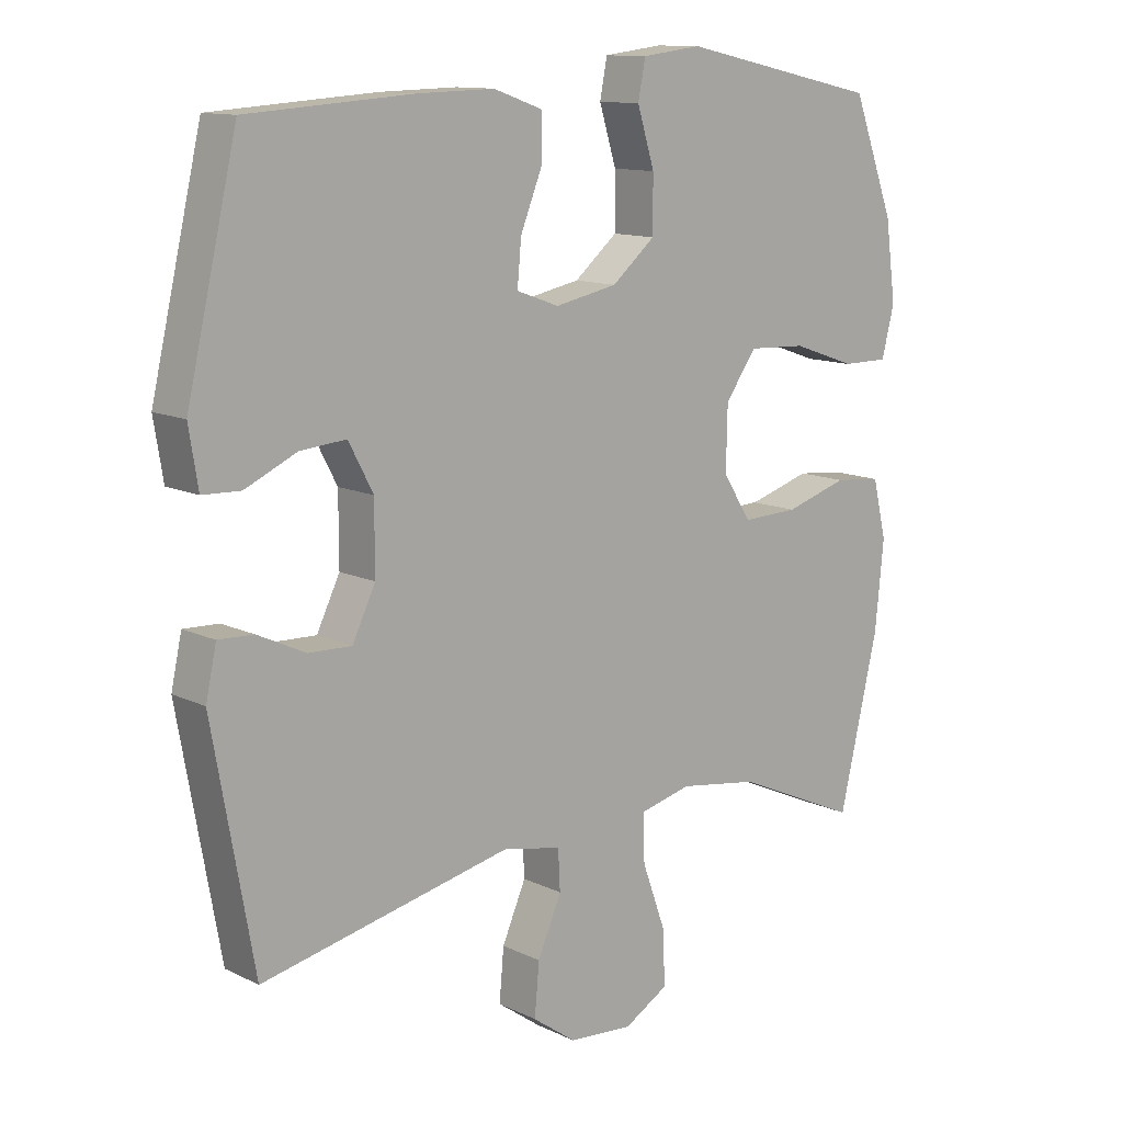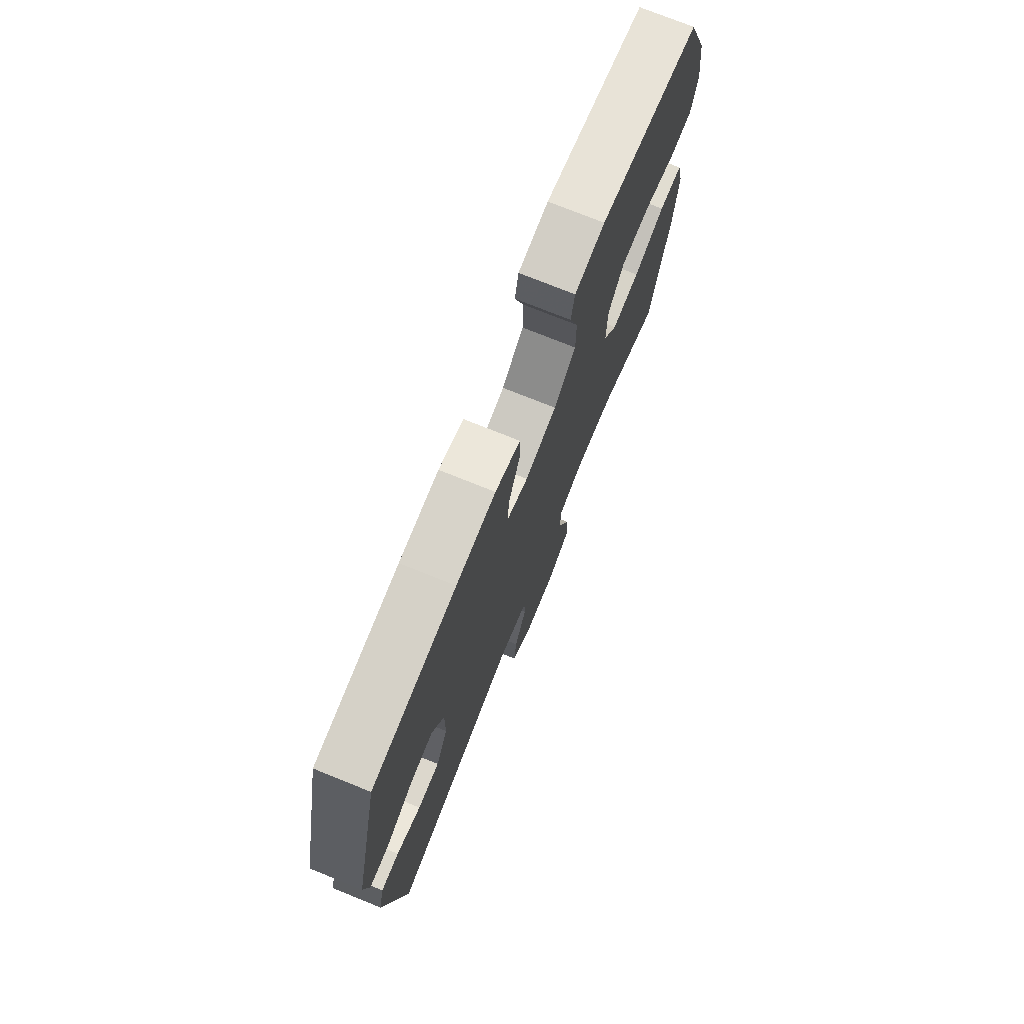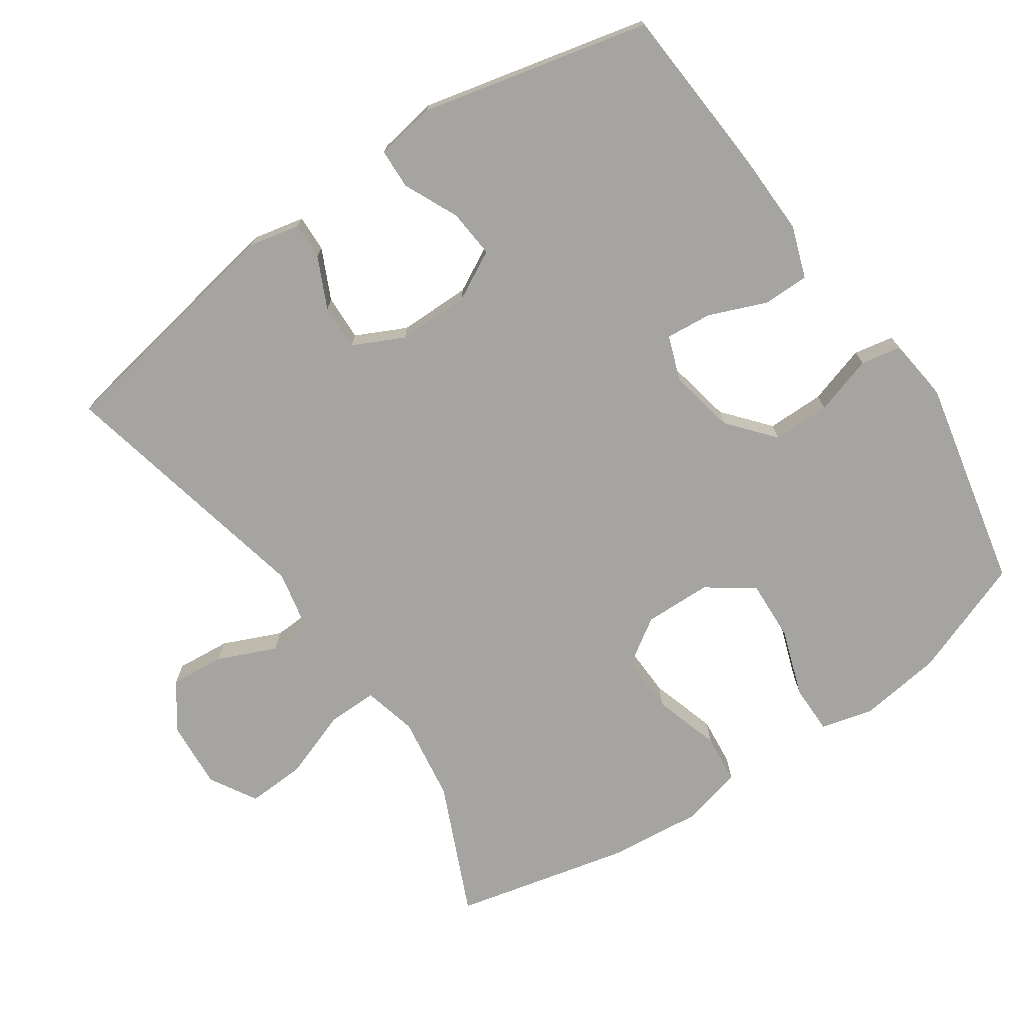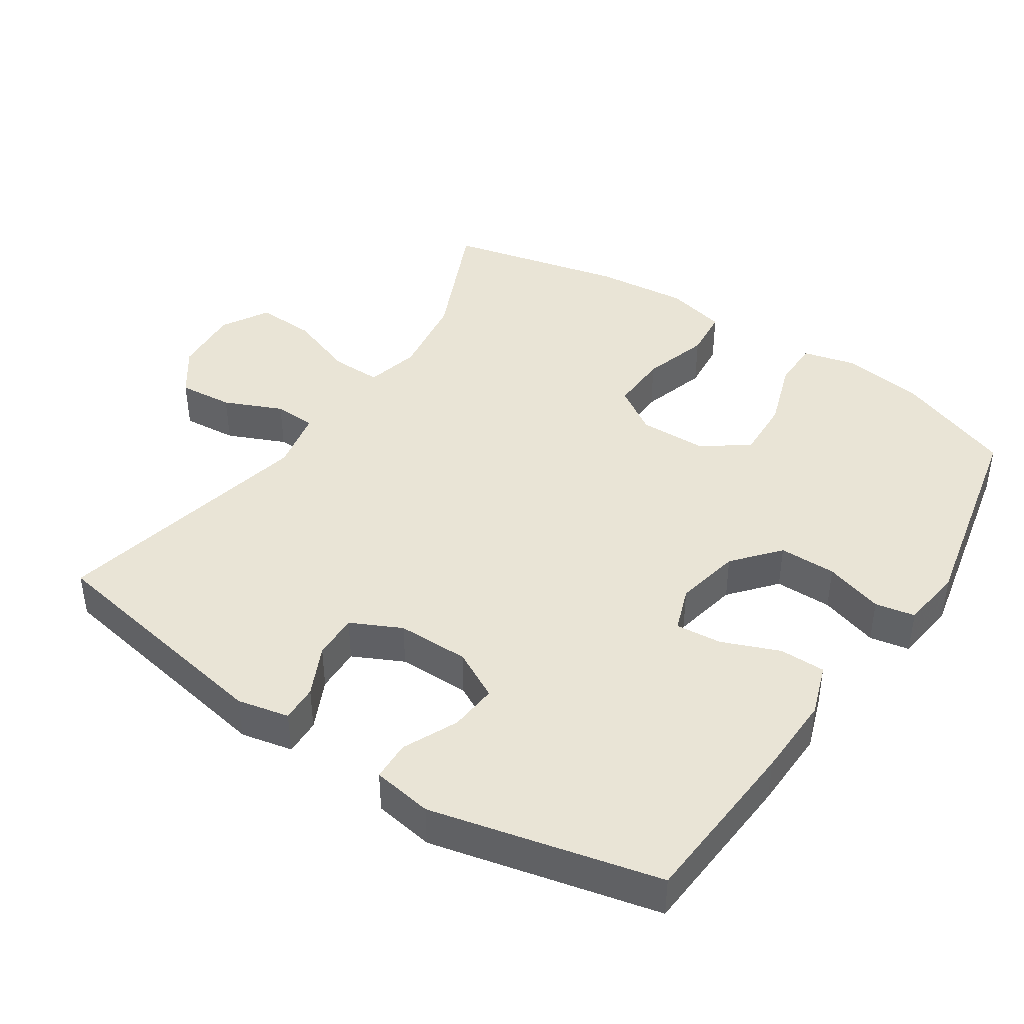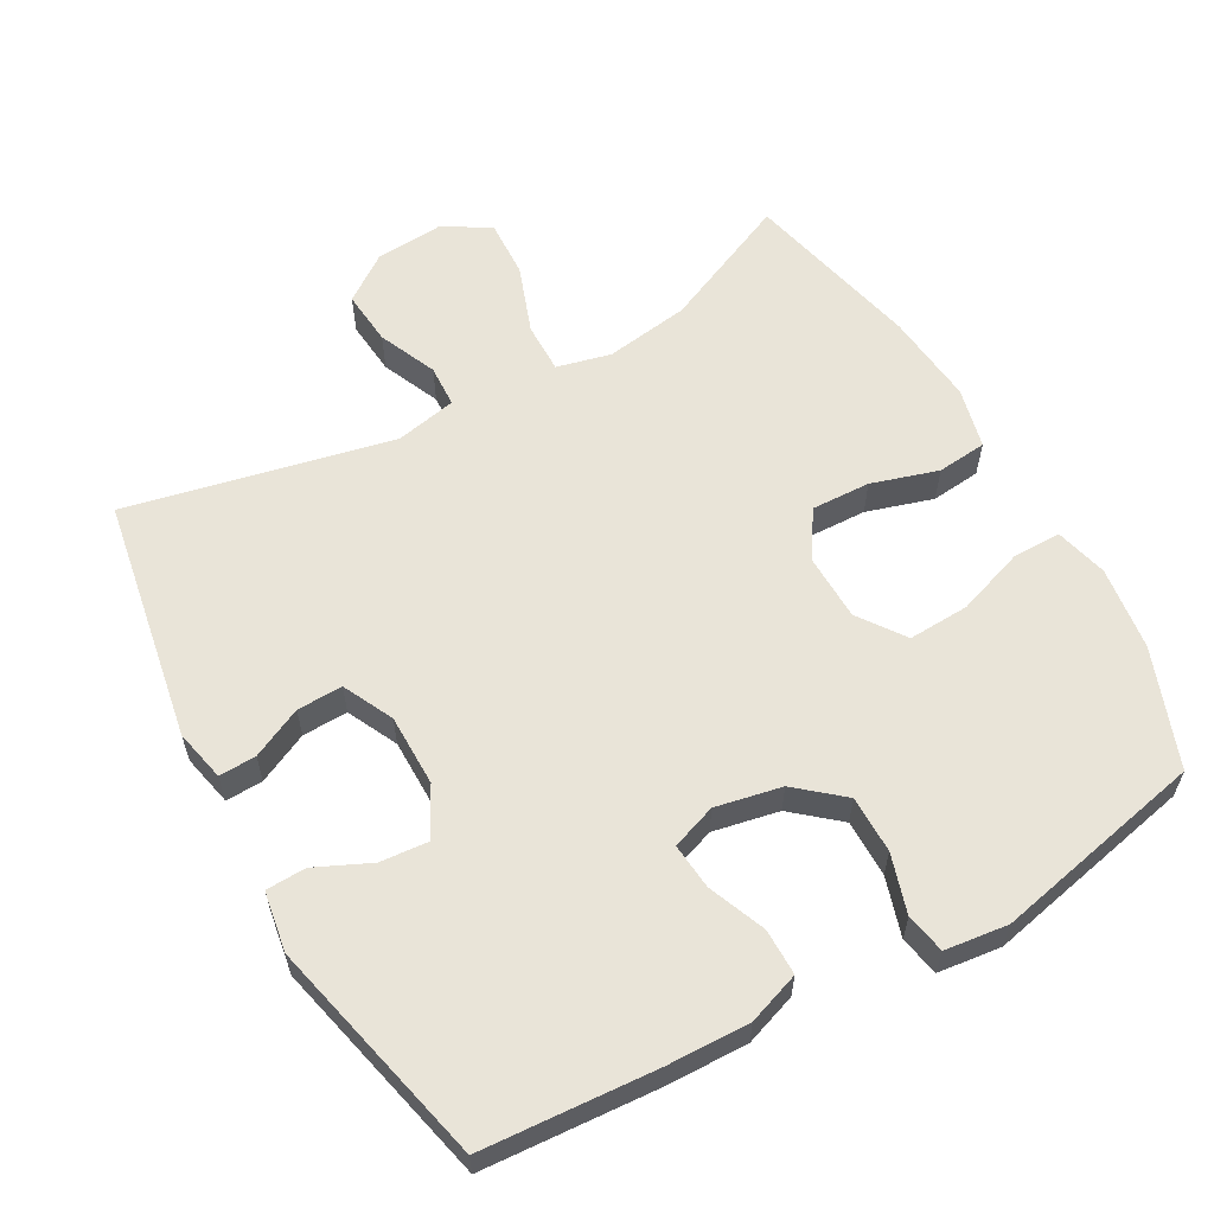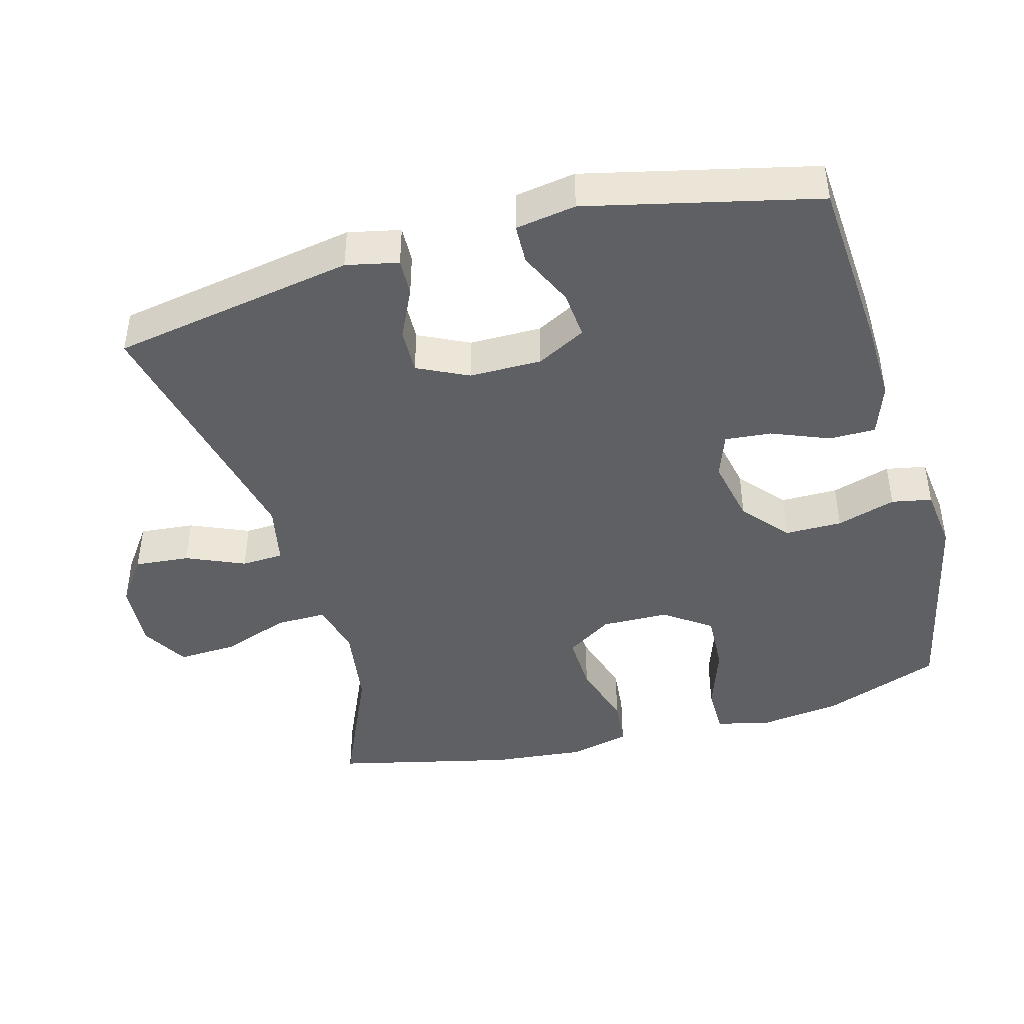
<metadata>
{"format":"obj","ext":"obj","renderer":"f3d","projection":"perspective","resolution":1024,"background":"white","views":[{"elev":12.1,"azim":-41.5,"up":"+Z"},{"elev":74.6,"azim":-68.0,"up":"+Z"},{"elev":-73.3,"azim":-55.6,"up":"+Y"},{"elev":42.6,"azim":-56.4,"up":"+Y"},{"elev":59.8,"azim":-29.3,"up":"+Y"},{"elev":-43.6,"azim":-74.6,"up":"+Y"}]}
</metadata>
<code>
v -0.5 0.07 0.5
v -0.252 0.07 0.517
v -0.135 0.07 0.52
v -0.061 0.07 0.494
v -0.061 0.07 0.428
v -0.094 0.07 0.346
v -0.1 0.07 0.28
v -0.036 0.07 0.257
v 0.058 0.07 0.276
v 0.123 0.07 0.331
v 0.123 0.07 0.413
v 0.097 0.07 0.497
v 0.108 0.07 0.554
v 0.198 0.07 0.565
v 0.5 0.07 0.5
v 0.563 0.07 0.332
v 0.579 0.07 0.213
v 0.56 0.07 0.138
v 0.49 0.07 0.138
v 0.394 0.07 0.171
v 0.307 0.07 0.175
v 0.26 0.07 0.109
v 0.258 0.07 0.013
v 0.301 0.07 -0.053
v 0.385 0.07 -0.05
v 0.48 0.07 -0.021
v 0.551 0.07 -0.028
v 0.572 0.07 -0.115
v 0.559 0.07 -0.247
v 0.5 0.07 -0.5
v 0.313 0.07 -0.417
v 0.192 0.07 -0.399
v 0.115 0.07 -0.418
v 0.116 0.07 -0.49
v 0.151 0.07 -0.587
v 0.155 0.07 -0.671
v 0.088 0.07 -0.71
v -0.009 0.07 -0.703
v -0.075 0.07 -0.656
v -0.068 0.07 -0.578
v -0.032 0.07 -0.495
v -0.035 0.07 -0.435
v -0.122 0.07 -0.417
v -0.5 0.07 -0.5
v -0.562 0.07 -0.153
v -0.546 0.07 -0.079
v -0.493 0.07 -0.081
v -0.421 0.07 -0.115
v -0.356 0.07 -0.117
v -0.321 0.07 -0.045
v -0.321 0.07 0.058
v -0.358 0.07 0.128
v -0.427 0.07 0.122
v -0.505 0.07 0.086
v -0.562 0.07 0.088
v -0.576 0.07 0.174
v -0.5 0 0.5
v -0.252 0 0.517
v -0.135 0 0.52
v -0.061 0 0.494
v -0.061 0 0.428
v -0.094 0 0.346
v -0.1 0 0.28
v -0.036 0 0.257
v 0.058 0 0.276
v 0.123 0 0.331
v 0.123 0 0.413
v 0.097 0 0.497
v 0.108 0 0.554
v 0.198 0 0.565
v 0.5 0 0.5
v 0.563 0 0.332
v 0.579 0 0.213
v 0.56 0 0.138
v 0.49 0 0.138
v 0.394 0 0.171
v 0.307 0 0.175
v 0.26 0 0.109
v 0.258 0 0.013
v 0.301 0 -0.053
v 0.385 0 -0.05
v 0.48 0 -0.021
v 0.551 0 -0.028
v 0.572 0 -0.115
v 0.559 0 -0.247
v 0.5 0 -0.5
v 0.313 0 -0.417
v 0.192 0 -0.399
v 0.115 0 -0.418
v 0.116 0 -0.49
v 0.151 0 -0.587
v 0.155 0 -0.671
v 0.088 0 -0.71
v -0.009 0 -0.703
v -0.075 0 -0.656
v -0.068 0 -0.578
v -0.032 0 -0.495
v -0.035 0 -0.435
v -0.122 0 -0.417
v -0.5 0 -0.5
v -0.562 0 -0.153
v -0.546 0 -0.079
v -0.493 0 -0.081
v -0.421 0 -0.115
v -0.356 0 -0.117
v -0.321 0 -0.045
v -0.321 0 0.058
v -0.358 0 0.128
v -0.427 0 0.122
v -0.505 0 0.086
v -0.562 0 0.088
v -0.576 0 0.174
f 4 5 6
f 3 4 6
f 2 3 6
f 1 2 6
f 56 1 6
f 55 56 6
f 54 55 6
f 53 54 6
f 52 53 6 7
f 51 52 7 8
f 50 51 8 9
f 49 50 9 10
f 46 47 48
f 45 46 48
f 44 45 48
f 43 44 48
f 42 43 48 49
f 39 40 41
f 38 39 41
f 37 38 41
f 36 37 41
f 35 36 41
f 34 35 41
f 33 34 41 42
f 42 49 10
f 33 42 10
f 32 33 10
f 29 30 31
f 28 29 31
f 27 28 31
f 26 27 31
f 25 26 31
f 24 25 31 32
f 18 19 20
f 17 18 20
f 16 17 20
f 15 16 20
f 14 15 20
f 13 14 20
f 12 13 20
f 11 12 20
f 11 20 21
f 10 11 21 22
f 23 24 32
f 10 22 23 32
f 62 61 60
f 62 60 59
f 62 59 58
f 62 58 57
f 62 57 112
f 62 112 111
f 62 111 110
f 62 110 109
f 63 62 109 108
f 64 63 108 107
f 65 64 107 106
f 66 65 106 105
f 104 103 102
f 104 102 101
f 104 101 100
f 104 100 99
f 105 104 99 98
f 97 96 95
f 97 95 94
f 97 94 93
f 97 93 92
f 97 92 91
f 97 91 90
f 98 97 90 89
f 66 105 98
f 66 98 89
f 66 89 88
f 87 86 85
f 87 85 84
f 87 84 83
f 87 83 82
f 87 82 81
f 88 87 81 80
f 76 75 74
f 76 74 73
f 76 73 72
f 76 72 71
f 76 71 70
f 76 70 69
f 76 69 68
f 76 68 67
f 77 76 67
f 78 77 67 66
f 88 80 79
f 88 79 78 66
f 1 57 58 2
f 2 58 59 3
f 3 59 60 4
f 4 60 61 5
f 5 61 62 6
f 6 62 63 7
f 7 63 64 8
f 8 64 65 9
f 9 65 66 10
f 10 66 67 11
f 11 67 68 12
f 12 68 69 13
f 13 69 70 14
f 14 70 71 15
f 15 71 72 16
f 16 72 73 17
f 17 73 74 18
f 18 74 75 19
f 19 75 76 20
f 20 76 77 21
f 21 77 78 22
f 22 78 79 23
f 23 79 80 24
f 24 80 81 25
f 25 81 82 26
f 26 82 83 27
f 27 83 84 28
f 28 84 85 29
f 29 85 86 30
f 30 86 87 31
f 31 87 88 32
f 32 88 89 33
f 33 89 90 34
f 34 90 91 35
f 35 91 92 36
f 36 92 93 37
f 37 93 94 38
f 38 94 95 39
f 39 95 96 40
f 40 96 97 41
f 41 97 98 42
f 42 98 99 43
f 43 99 100 44
f 44 100 101 45
f 45 101 102 46
f 46 102 103 47
f 47 103 104 48
f 48 104 105 49
f 49 105 106 50
f 50 106 107 51
f 51 107 108 52
f 52 108 109 53
f 53 109 110 54
f 54 110 111 55
f 55 111 112 56
f 56 112 57 1

</code>
